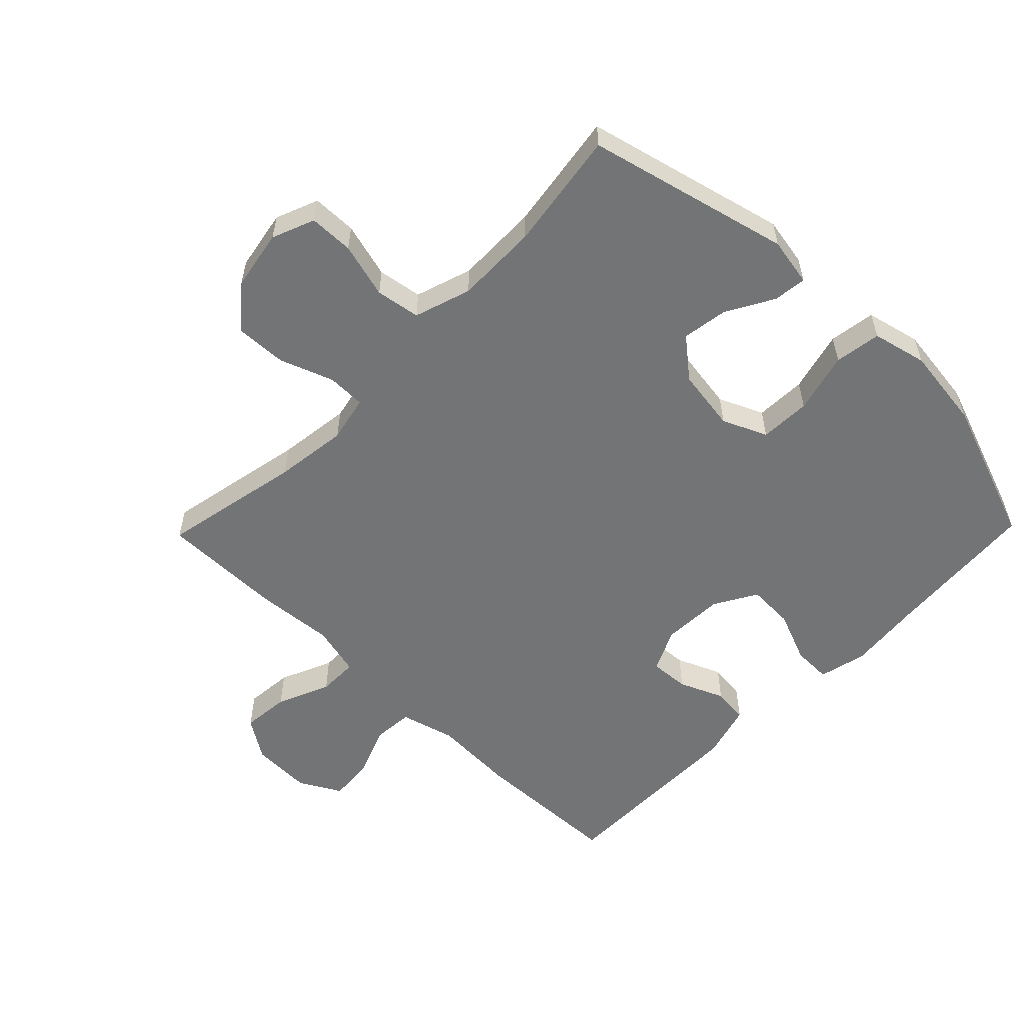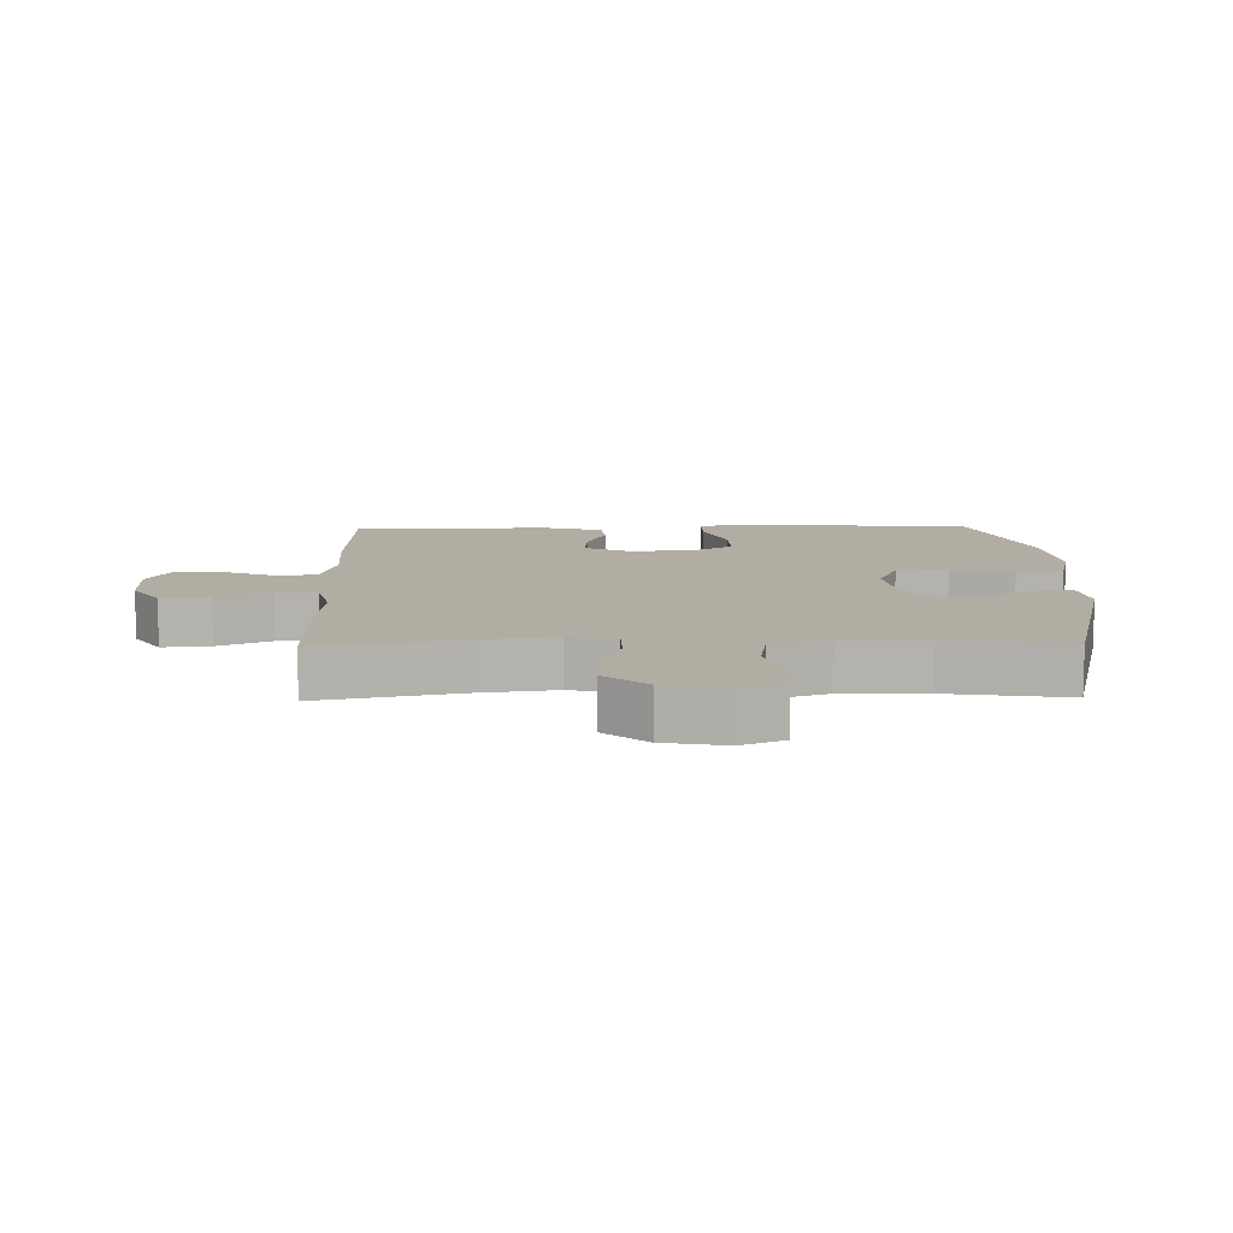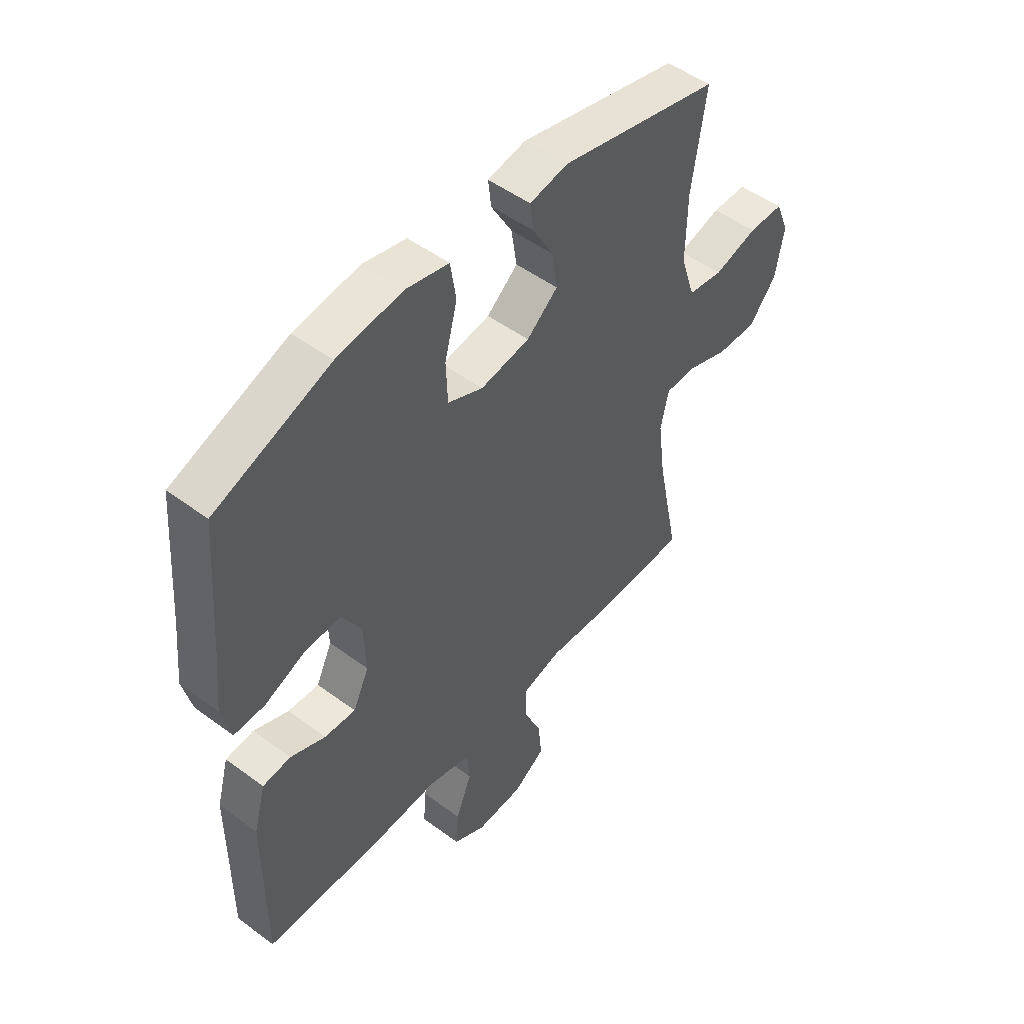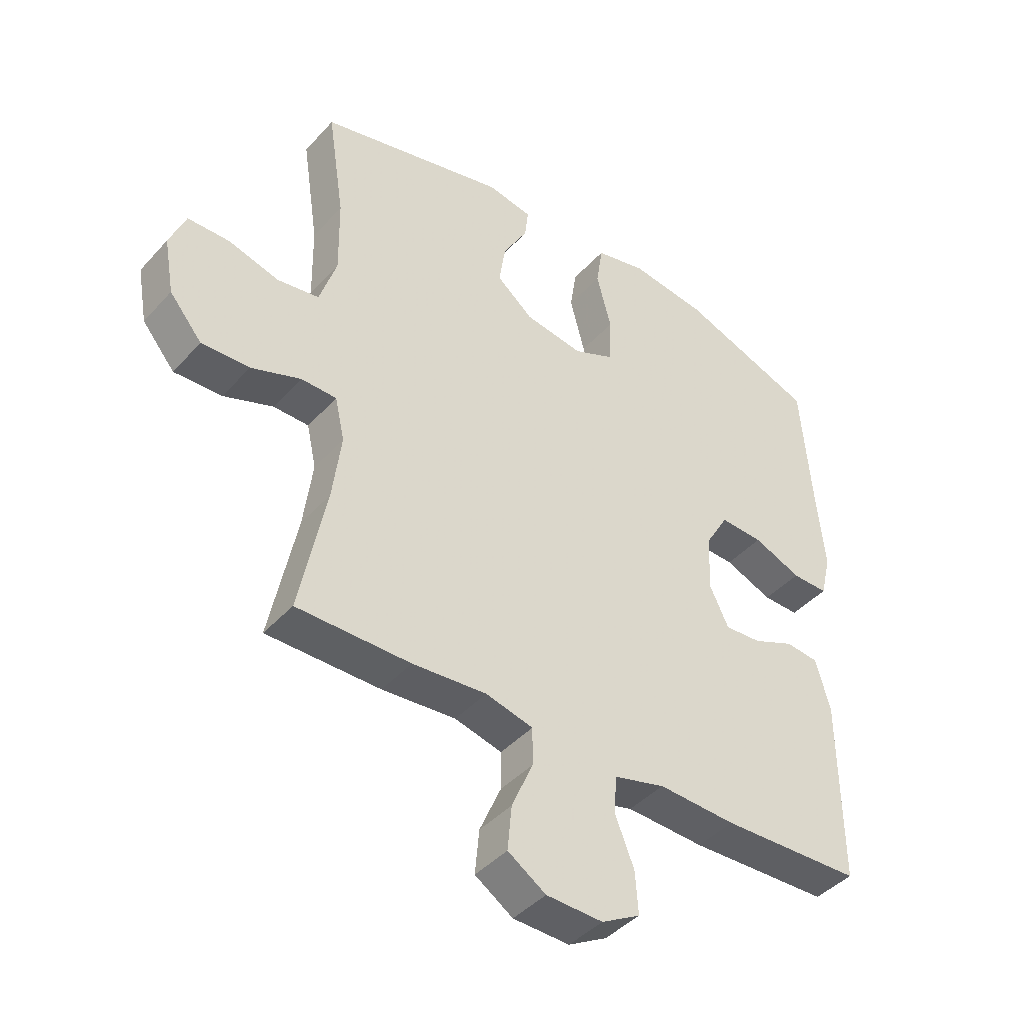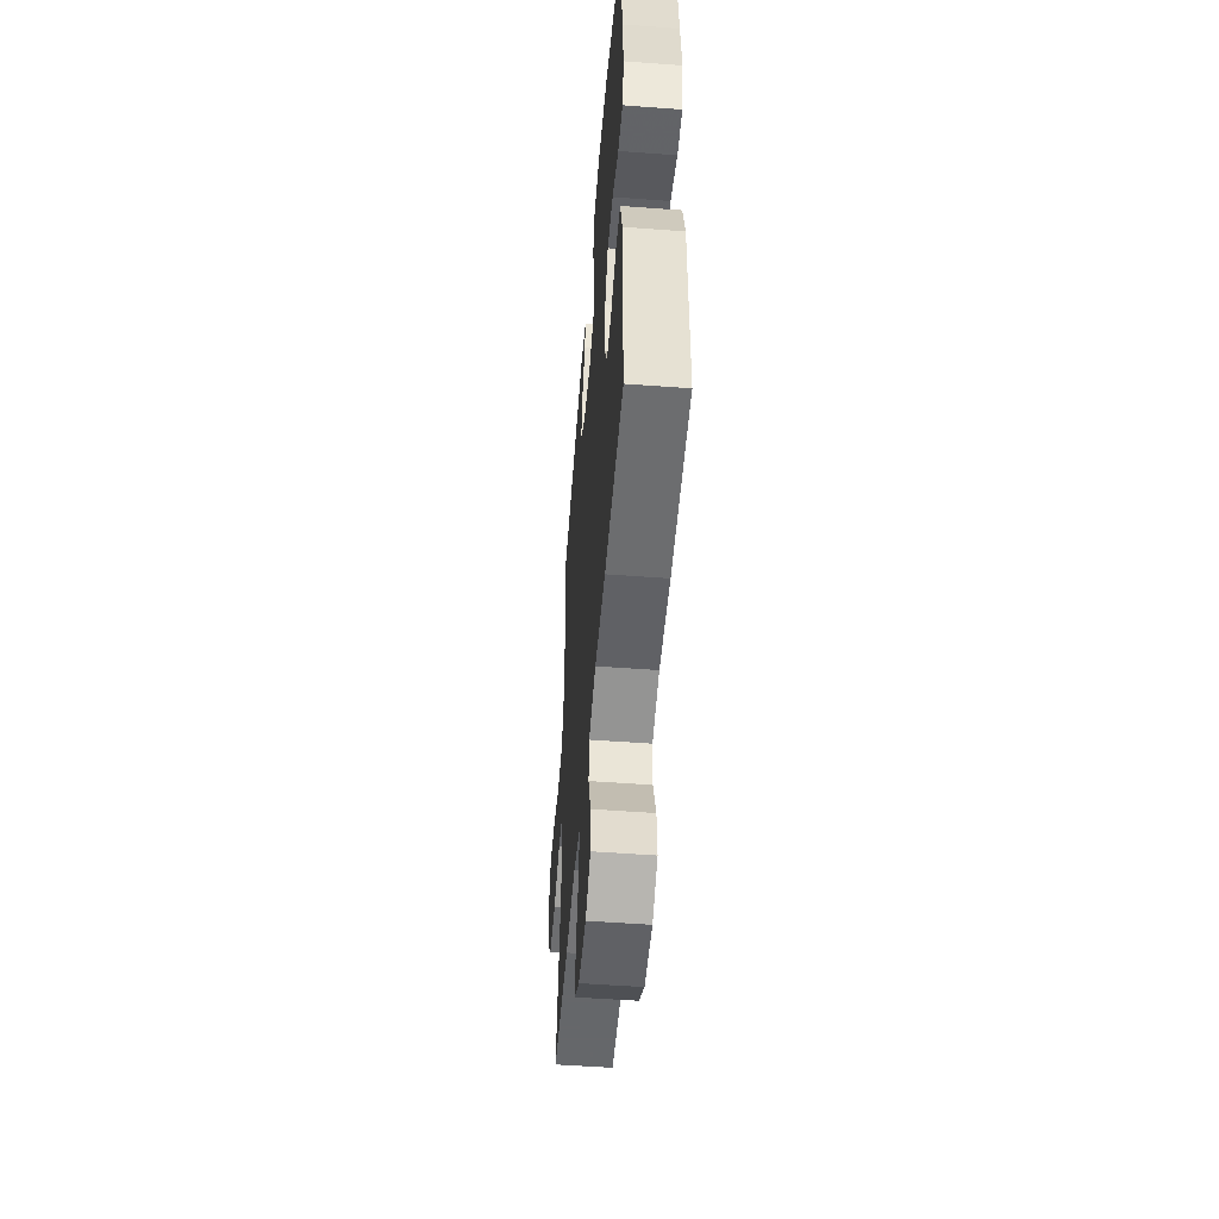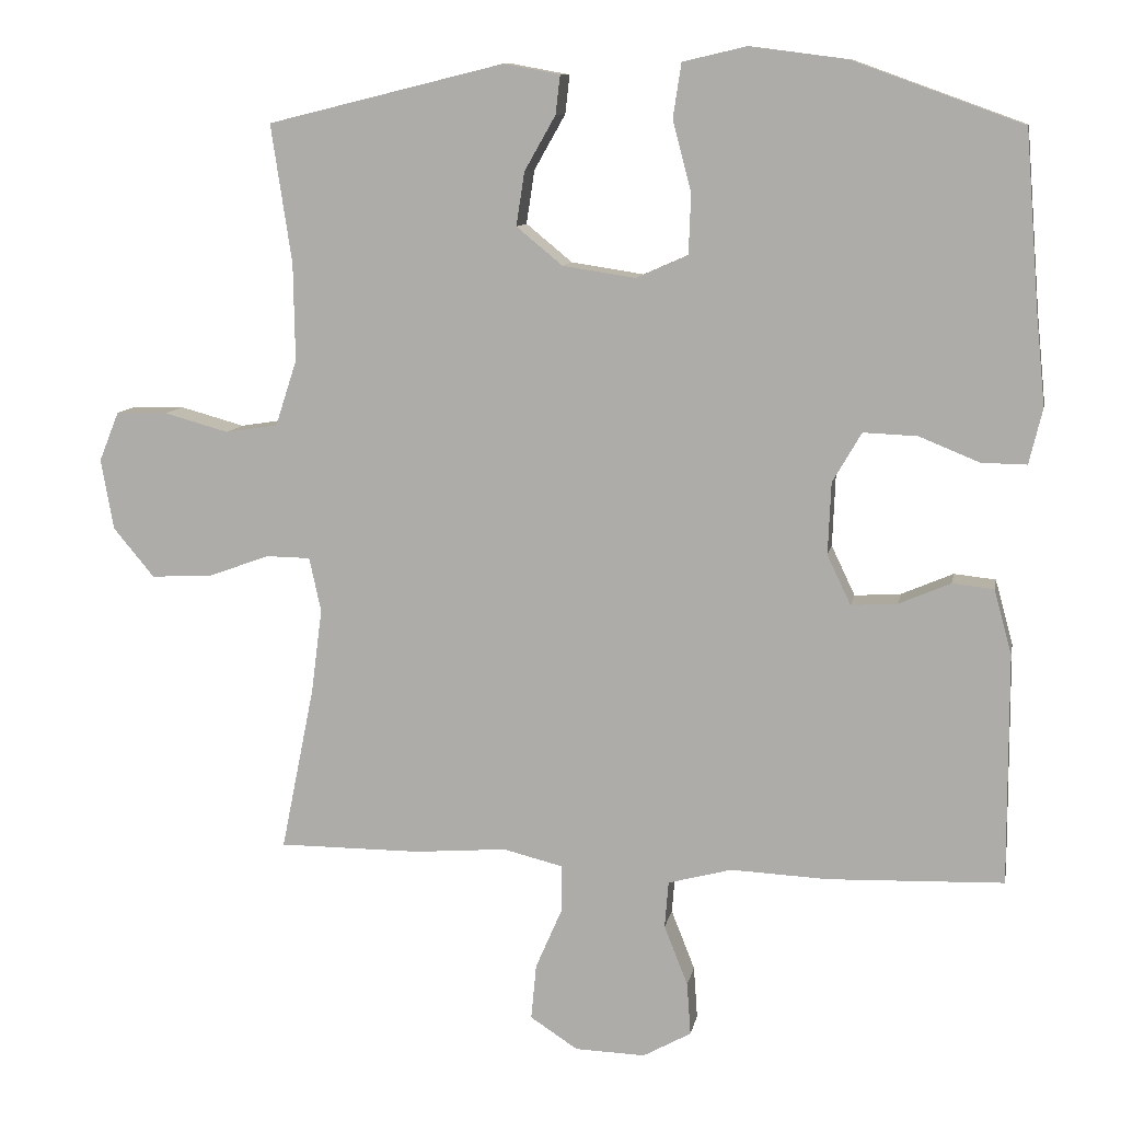
<metadata>
{"format":"obj","ext":"obj","renderer":"f3d","projection":"perspective","resolution":1024,"background":"white","views":[{"elev":-56.1,"azim":-44.2,"up":"+Y"},{"elev":10.6,"azim":-91.2,"up":"+Y"},{"elev":50.4,"azim":129.0,"up":"+Z"},{"elev":-42.6,"azim":-38.2,"up":"+Z"},{"elev":-52.0,"azim":85.4,"up":"+Z"},{"elev":10.2,"azim":10.5,"up":"+Z"}]}
</metadata>
<code>
v 0.5 0.07 -0.5
v 0.263 0.07 -0.508
v 0.132 0.07 -0.502
v 0.046 0.07 -0.525
v 0.041 0.07 -0.588
v 0.073 0.07 -0.669
v 0.078 0.07 -0.74
v 0.013 0.07 -0.776
v -0.082 0.07 -0.773
v -0.146 0.07 -0.731
v -0.139 0.07 -0.656
v -0.103 0.07 -0.573
v -0.103 0.07 -0.51
v -0.183 0.07 -0.49
v -0.308 0.07 -0.5
v -0.5 0.07 -0.5
v -0.455 0.07 -0.278
v -0.44 0.07 -0.163
v -0.456 0.07 -0.09
v -0.516 0.07 -0.089
v -0.6 0.07 -0.12
v -0.681 0.07 -0.123
v -0.736 0.07 -0.057
v -0.753 0.07 0.038
v -0.726 0.07 0.105
v -0.656 0.07 0.106
v -0.569 0.07 0.082
v -0.499 0.07 0.093
v -0.47 0.07 0.182
v -0.472 0.07 0.313
v -0.5 0.07 0.5
v -0.181 0.07 0.578
v -0.105 0.07 0.564
v -0.111 0.07 0.512
v -0.153 0.07 0.438
v -0.164 0.07 0.366
v -0.102 0.07 0.315
v -0.004 0.07 0.3
v 0.066 0.07 0.331
v 0.069 0.07 0.411
v 0.044 0.07 0.507
v 0.055 0.07 0.58
v 0.141 0.07 0.6
v 0.271 0.07 0.583
v 0.5 0.07 0.5
v 0.519 0.07 0.259
v 0.531 0.07 0.14
v 0.513 0.07 0.065
v 0.452 0.07 0.066
v 0.371 0.07 0.099
v 0.298 0.07 0.102
v 0.259 0.07 0.035
v 0.255 0.07 -0.062
v 0.287 0.07 -0.129
v 0.349 0.07 -0.125
v 0.419 0.07 -0.095
v 0.475 0.07 -0.101
v 0.499 0.07 -0.188
v 0.5 0 -0.5
v 0.263 0 -0.508
v 0.132 0 -0.502
v 0.046 0 -0.525
v 0.041 0 -0.588
v 0.073 0 -0.669
v 0.078 0 -0.74
v 0.013 0 -0.776
v -0.082 0 -0.773
v -0.146 0 -0.731
v -0.139 0 -0.656
v -0.103 0 -0.573
v -0.103 0 -0.51
v -0.183 0 -0.49
v -0.308 0 -0.5
v -0.5 0 -0.5
v -0.455 0 -0.278
v -0.44 0 -0.163
v -0.456 0 -0.09
v -0.516 0 -0.089
v -0.6 0 -0.12
v -0.681 0 -0.123
v -0.736 0 -0.057
v -0.753 0 0.038
v -0.726 0 0.105
v -0.656 0 0.106
v -0.569 0 0.082
v -0.499 0 0.093
v -0.47 0 0.182
v -0.472 0 0.313
v -0.5 0 0.5
v -0.181 0 0.578
v -0.105 0 0.564
v -0.111 0 0.512
v -0.153 0 0.438
v -0.164 0 0.366
v -0.102 0 0.315
v -0.004 0 0.3
v 0.066 0 0.331
v 0.069 0 0.411
v 0.044 0 0.507
v 0.055 0 0.58
v 0.141 0 0.6
v 0.271 0 0.583
v 0.5 0 0.5
v 0.519 0 0.259
v 0.531 0 0.14
v 0.513 0 0.065
v 0.452 0 0.066
v 0.371 0 0.099
v 0.298 0 0.102
v 0.259 0 0.035
v 0.255 0 -0.062
v 0.287 0 -0.129
v 0.349 0 -0.125
v 0.419 0 -0.095
v 0.475 0 -0.101
v 0.499 0 -0.188
f 1 2 3
f 58 1 3
f 57 58 3
f 56 57 3
f 55 56 3
f 54 55 3 4
f 53 54 4
f 52 53 4
f 48 49 50
f 47 48 50
f 46 47 50
f 46 50 51
f 45 46 51
f 44 45 51
f 43 44 51
f 42 43 51
f 41 42 51
f 40 41 51
f 39 40 51 52
f 33 34 35
f 32 33 35
f 31 32 35
f 30 31 35
f 29 30 35 36
f 28 29 36 37
f 25 26 27
f 24 25 27
f 23 24 27
f 22 23 27
f 21 22 27
f 20 21 27
f 19 20 27 28
f 14 15 16 17
f 13 14 17 18
f 10 11 12
f 9 10 12
f 8 9 12
f 7 8 12
f 6 7 12
f 5 6 12
f 4 5 12 13
f 13 18 19
f 4 13 19
f 52 4 19
f 39 52 19
f 38 39 19
f 19 28 37 38
f 61 60 59
f 61 59 116
f 61 116 115
f 61 115 114
f 61 114 113
f 62 61 113 112
f 62 112 111
f 62 111 110
f 108 107 106
f 108 106 105
f 108 105 104
f 109 108 104
f 109 104 103
f 109 103 102
f 109 102 101
f 109 101 100
f 109 100 99
f 109 99 98
f 110 109 98 97
f 93 92 91
f 93 91 90
f 93 90 89
f 93 89 88
f 94 93 88 87
f 95 94 87 86
f 85 84 83
f 85 83 82
f 85 82 81
f 85 81 80
f 85 80 79
f 85 79 78
f 86 85 78 77
f 75 74 73 72
f 76 75 72 71
f 70 69 68
f 70 68 67
f 70 67 66
f 70 66 65
f 70 65 64
f 70 64 63
f 71 70 63 62
f 77 76 71
f 77 71 62
f 77 62 110
f 77 110 97
f 77 97 96
f 96 95 86 77
f 1 59 60 2
f 2 60 61 3
f 3 61 62 4
f 4 62 63 5
f 5 63 64 6
f 6 64 65 7
f 7 65 66 8
f 8 66 67 9
f 9 67 68 10
f 10 68 69 11
f 11 69 70 12
f 12 70 71 13
f 13 71 72 14
f 14 72 73 15
f 15 73 74 16
f 16 74 75 17
f 17 75 76 18
f 18 76 77 19
f 19 77 78 20
f 20 78 79 21
f 21 79 80 22
f 22 80 81 23
f 23 81 82 24
f 24 82 83 25
f 25 83 84 26
f 26 84 85 27
f 27 85 86 28
f 28 86 87 29
f 29 87 88 30
f 30 88 89 31
f 31 89 90 32
f 32 90 91 33
f 33 91 92 34
f 34 92 93 35
f 35 93 94 36
f 36 94 95 37
f 37 95 96 38
f 38 96 97 39
f 39 97 98 40
f 40 98 99 41
f 41 99 100 42
f 42 100 101 43
f 43 101 102 44
f 44 102 103 45
f 45 103 104 46
f 46 104 105 47
f 47 105 106 48
f 48 106 107 49
f 49 107 108 50
f 50 108 109 51
f 51 109 110 52
f 52 110 111 53
f 53 111 112 54
f 54 112 113 55
f 55 113 114 56
f 56 114 115 57
f 57 115 116 58
f 58 116 59 1

</code>
